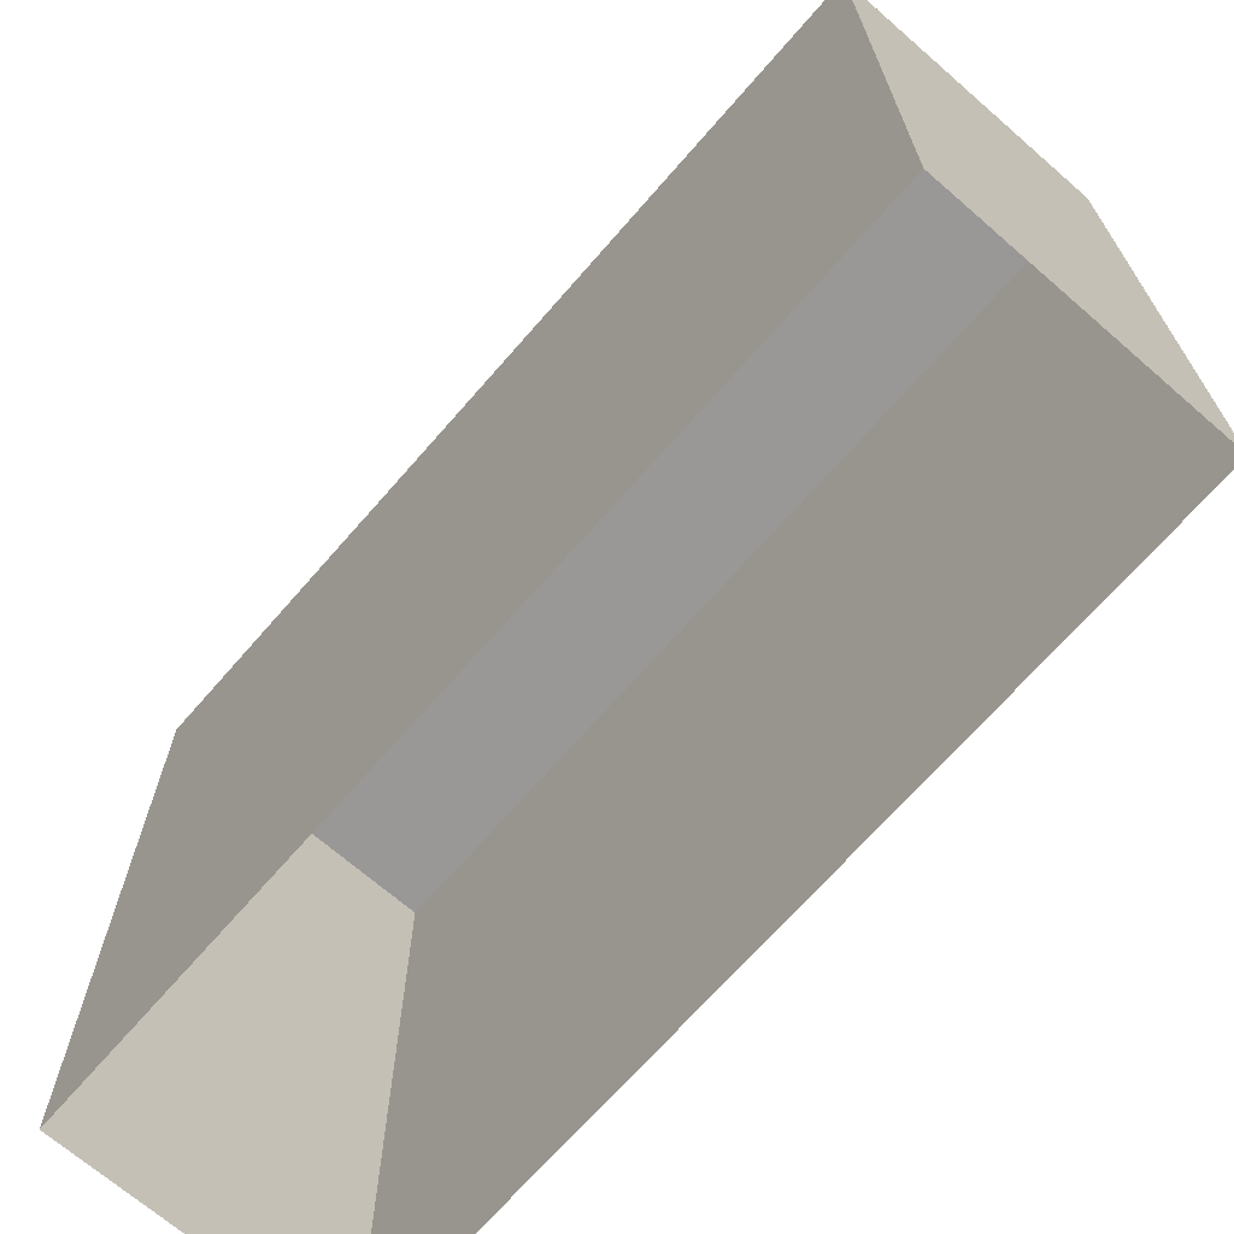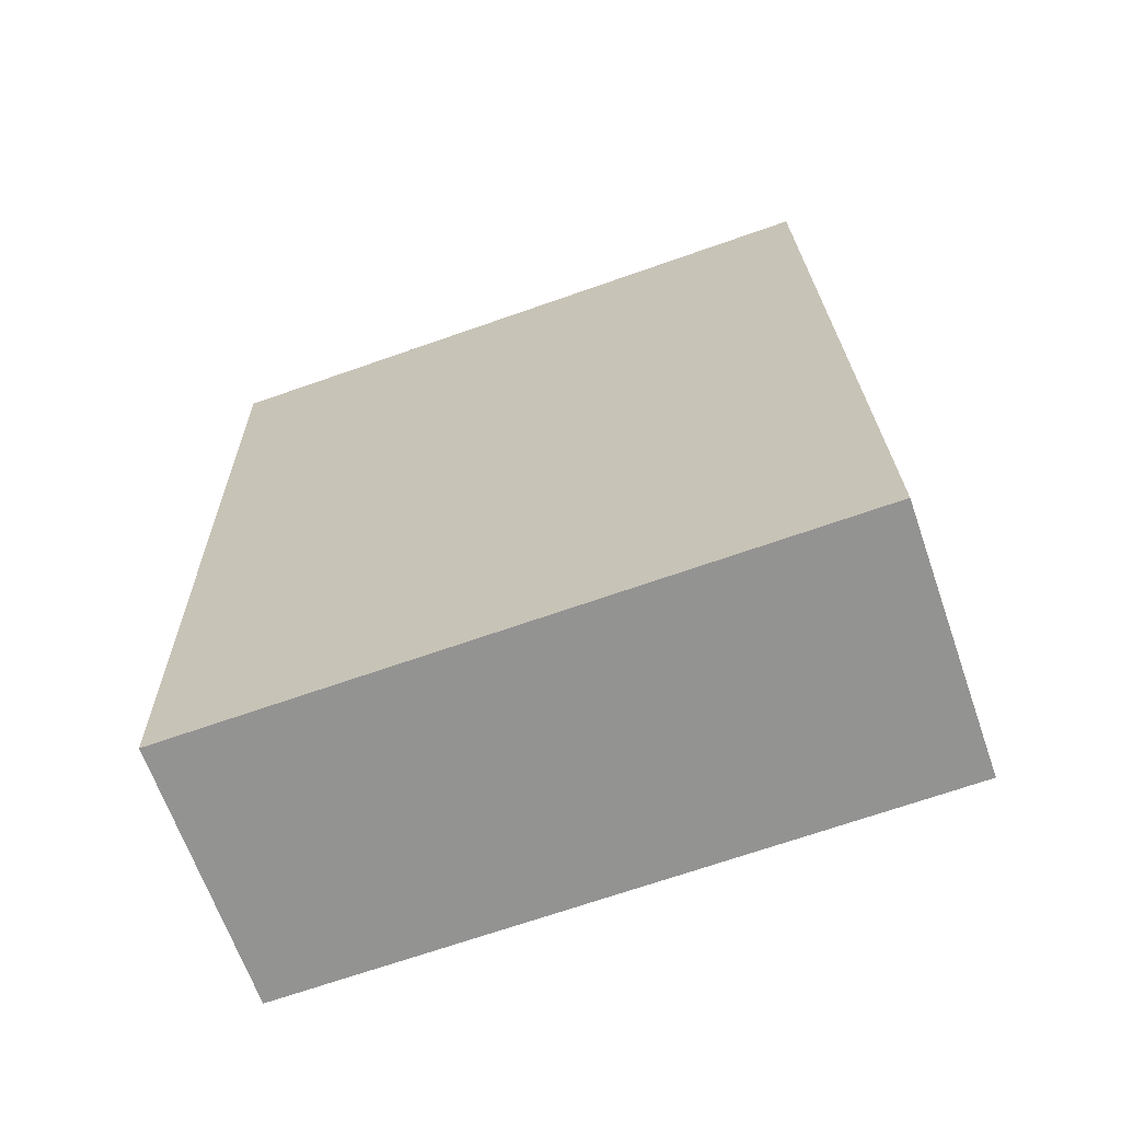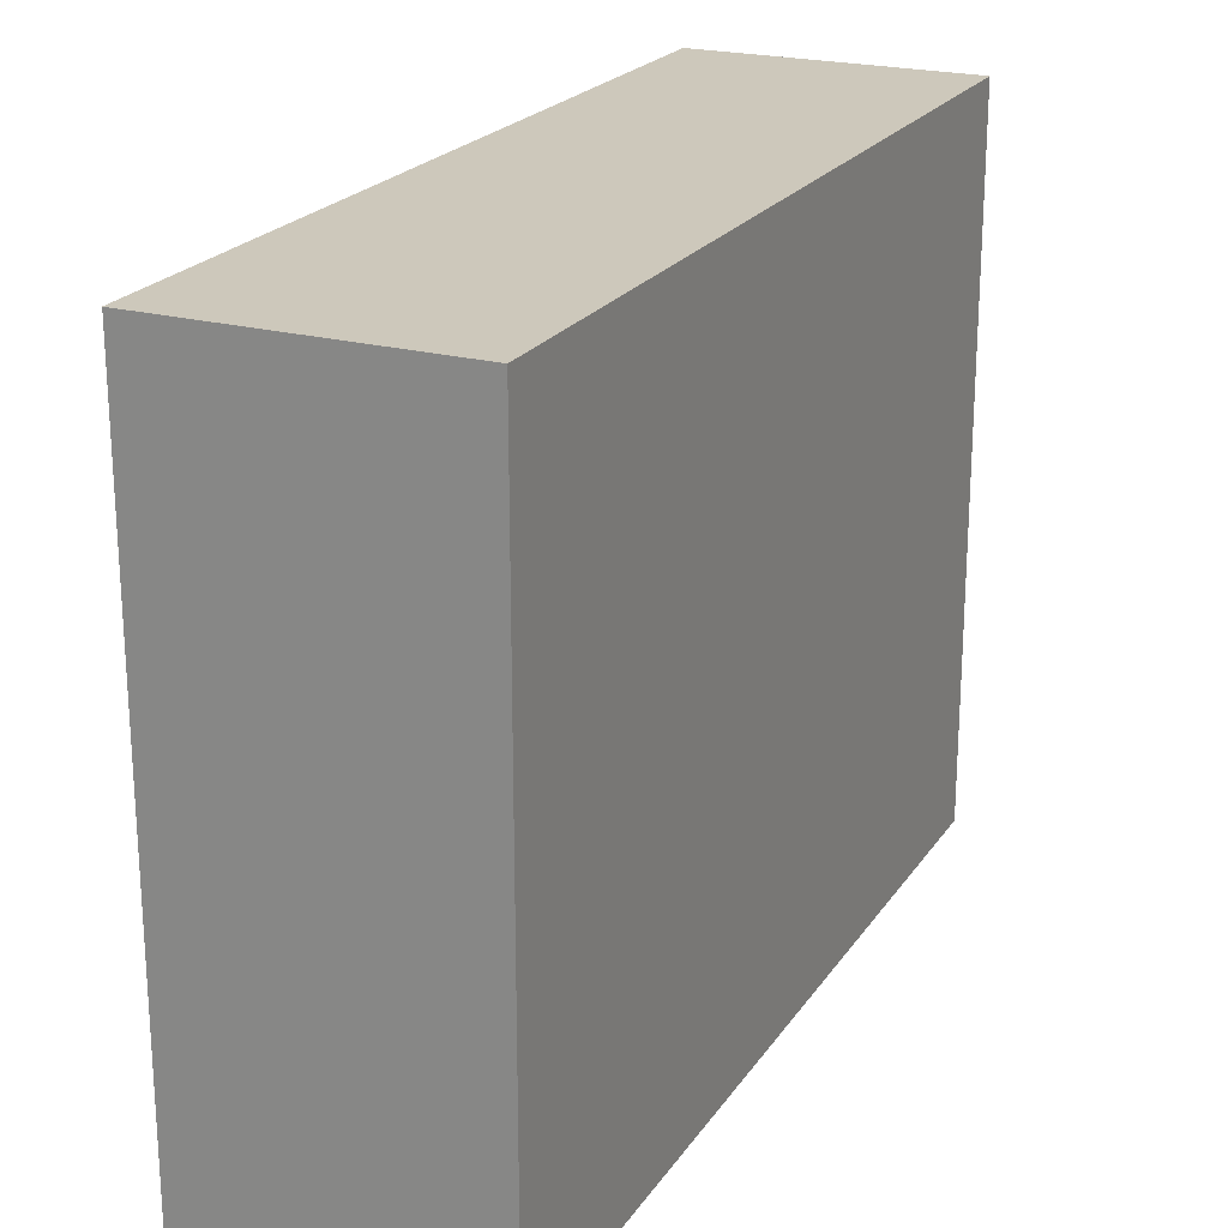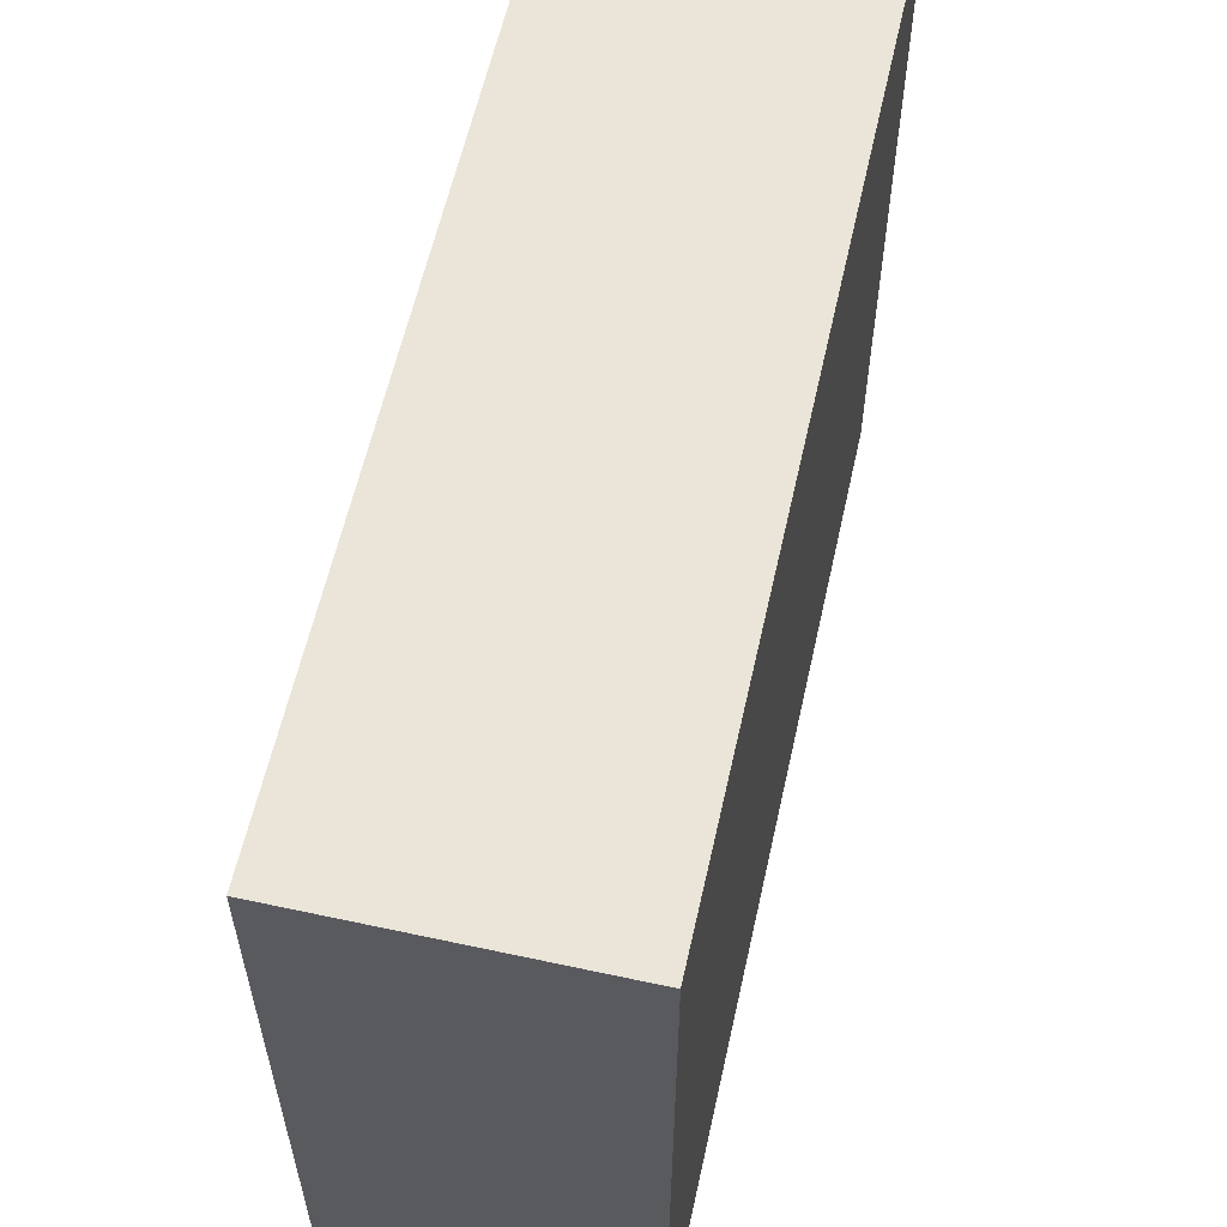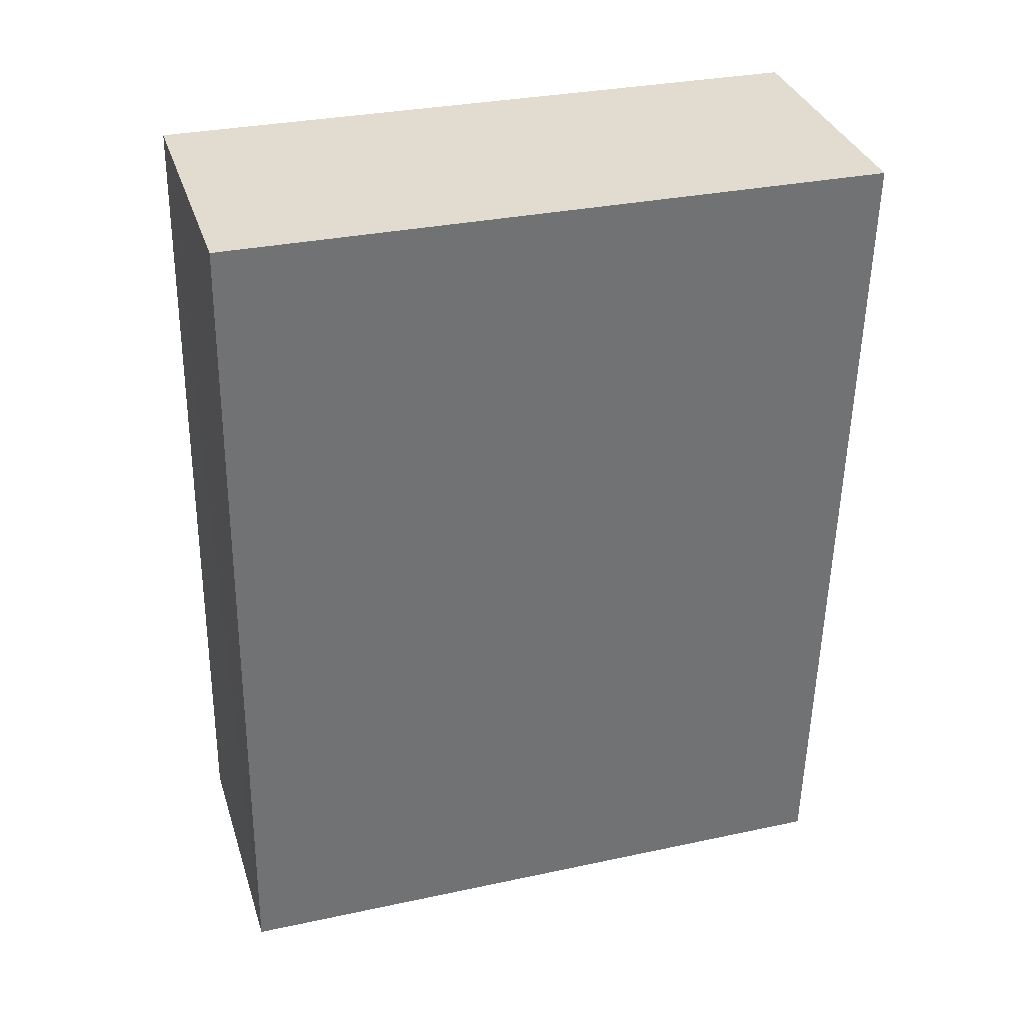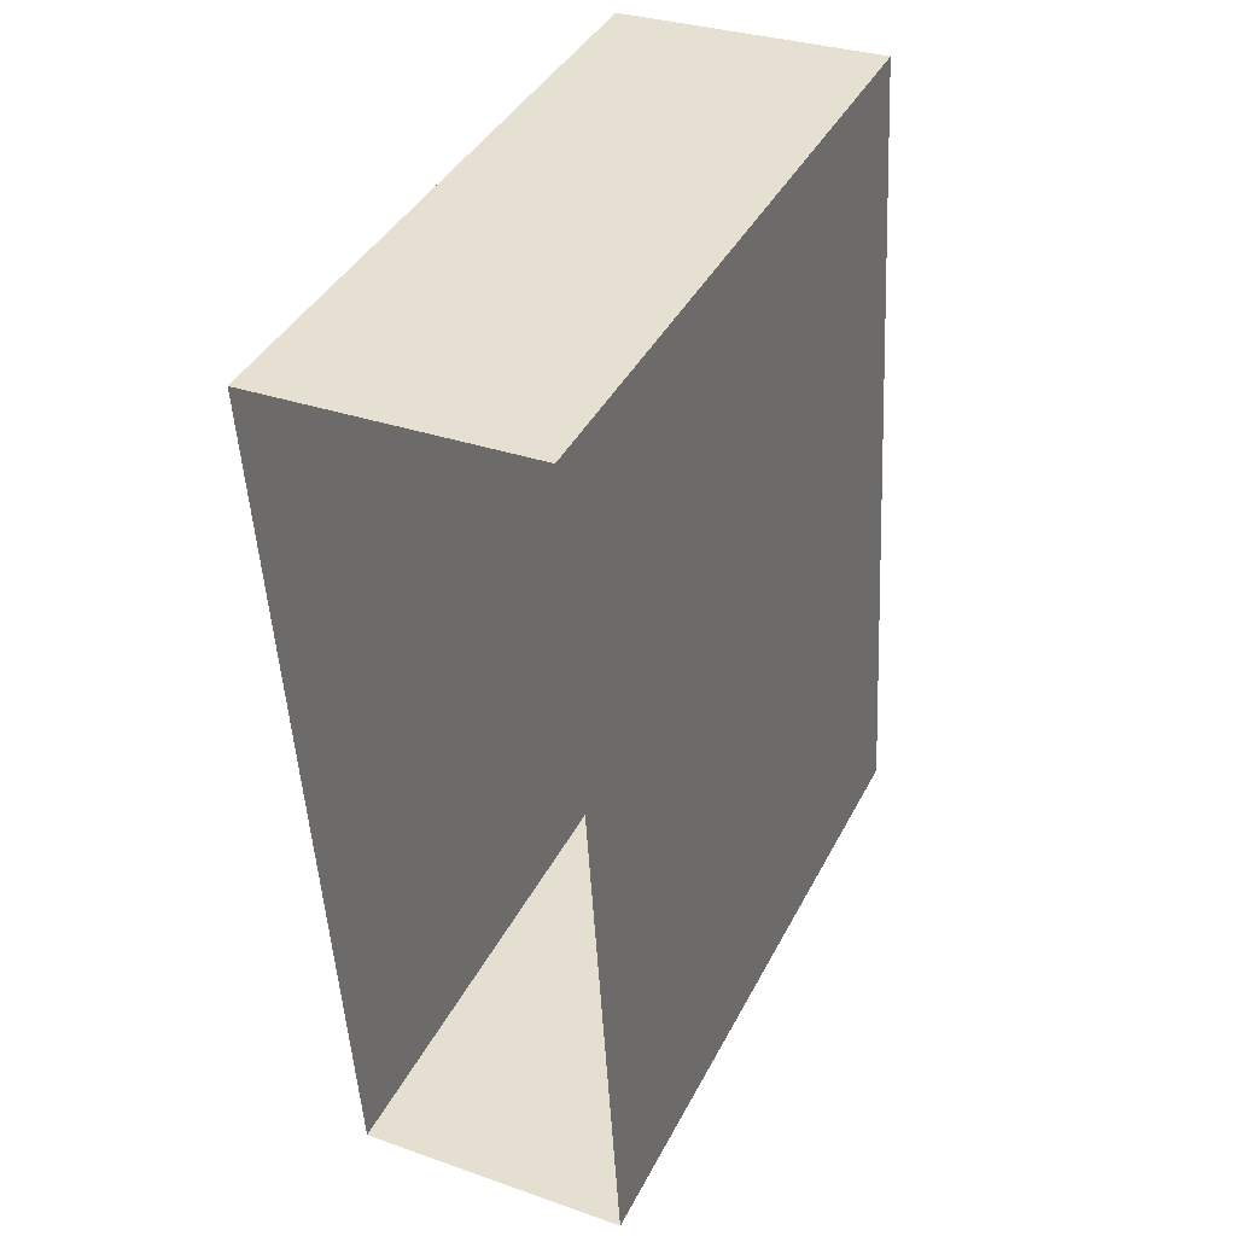
<metadata>
{"format":"obj","ext":"obj","renderer":"f3d","projection":"perspective","resolution":1024,"background":"white","views":[{"elev":-68.6,"azim":-44.3,"up":"+Z"},{"elev":-69.8,"azim":109.2,"up":"+Y"},{"elev":22.0,"azim":21.6,"up":"+Z"},{"elev":59.0,"azim":9.1,"up":"+Z"},{"elev":31.1,"azim":73.0,"up":"+Y"},{"elev":40.5,"azim":-154.6,"up":"+Y"}]}
</metadata>
<code>
v -3.72e+05 -1.052e+05 25.86
v -3.72e+05 -1.052e+05 25.86
v -3.72e+05 -1.052e+05 25.86
v -3.72e+05 -1.052e+05 25.86
v -3.72e+05 -1.052e+05 36.17
v -3.72e+05 -1.052e+05 36.17
v -3.72e+05 -1.052e+05 36.17
v -3.72e+05 -1.052e+05 36.17
f 1 2 3
f 1 4 2
f 5 6 7
f 5 8 6
f 7 1 3
f 7 6 1
f 8 4 1
f 6 8 1
f 8 2 4
f 8 5 2
f 5 3 2
f 5 7 3

</code>
